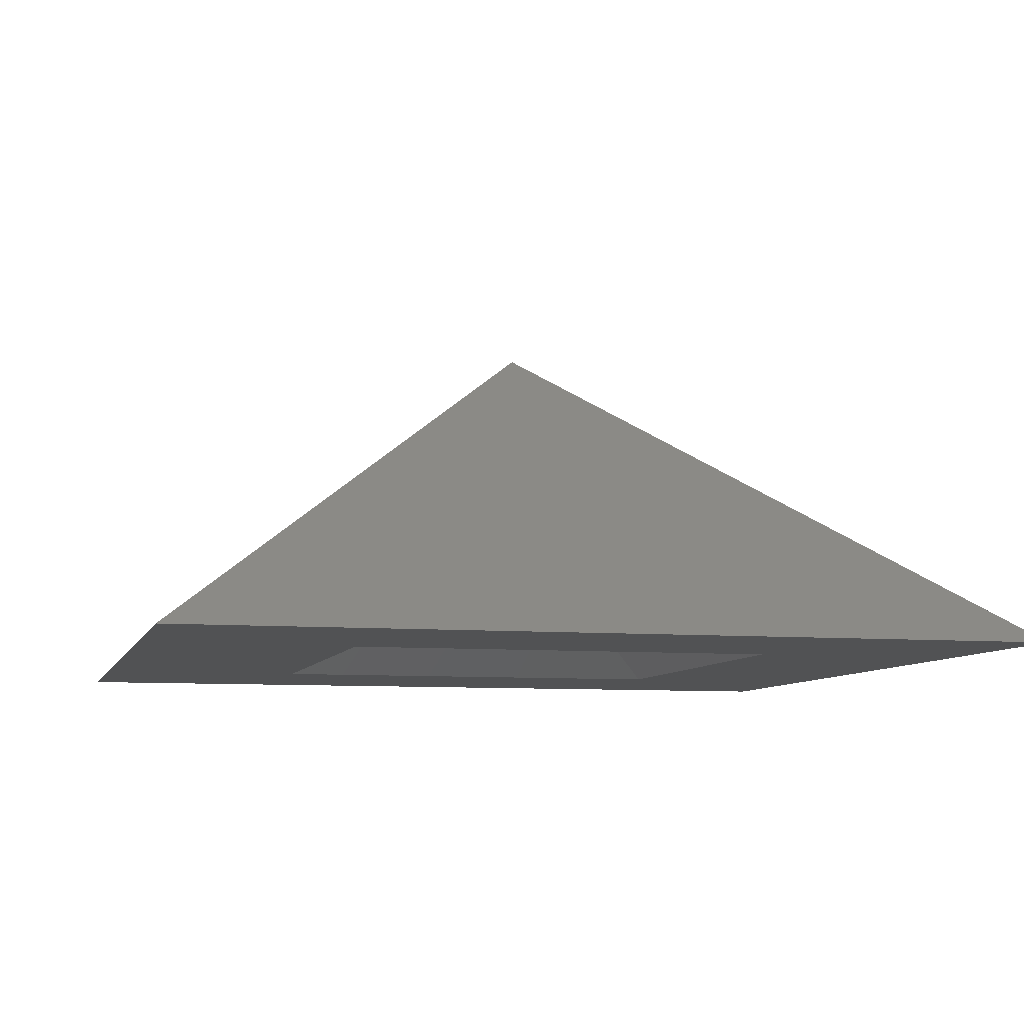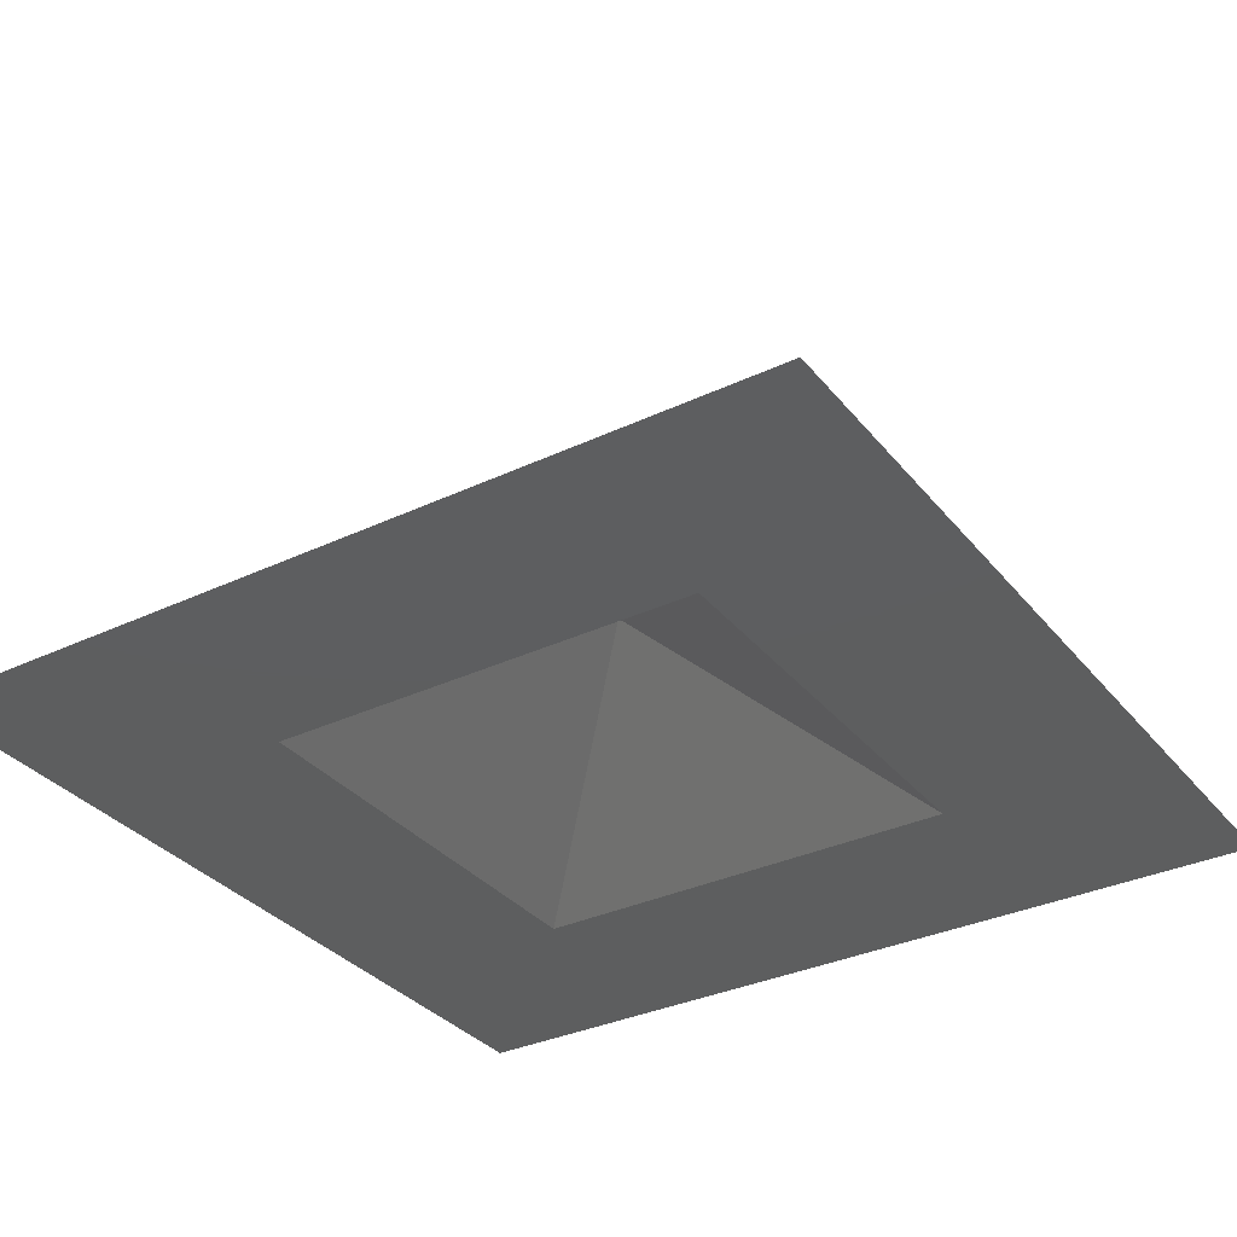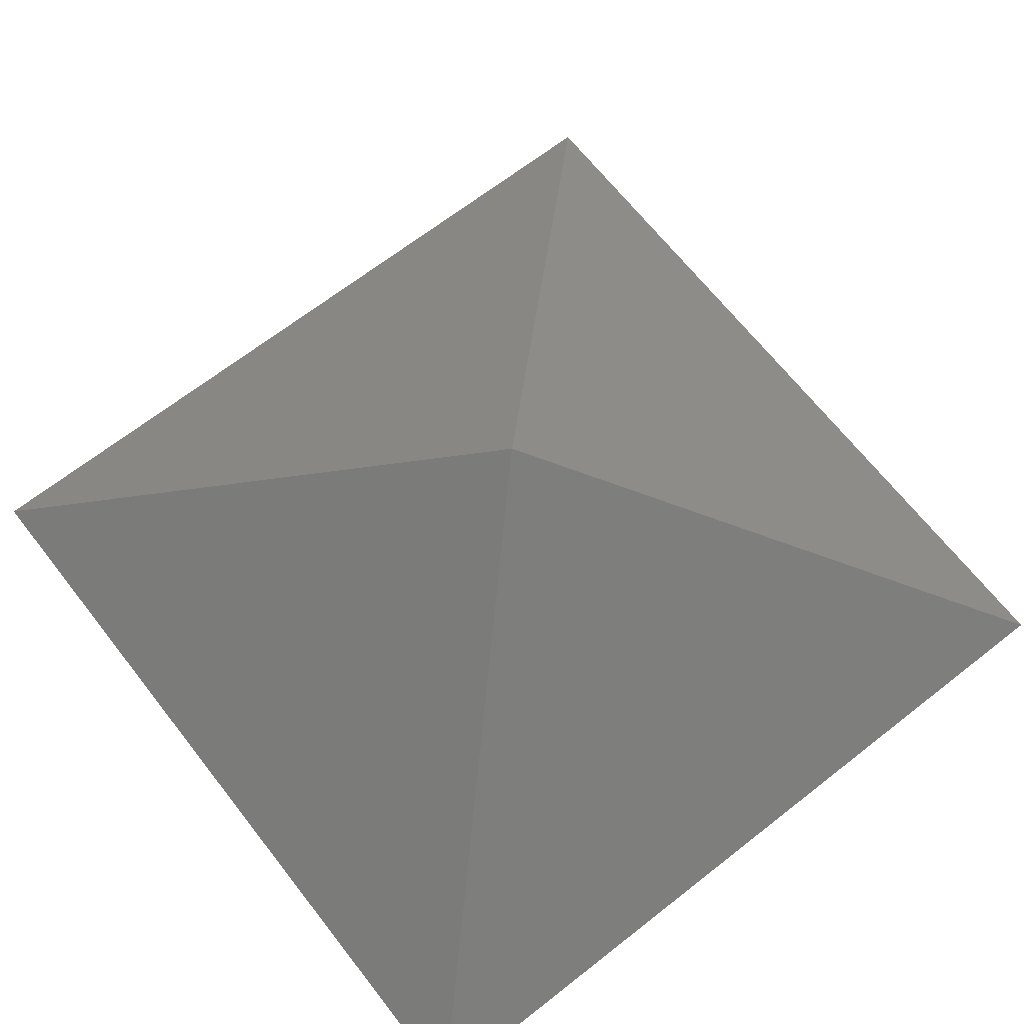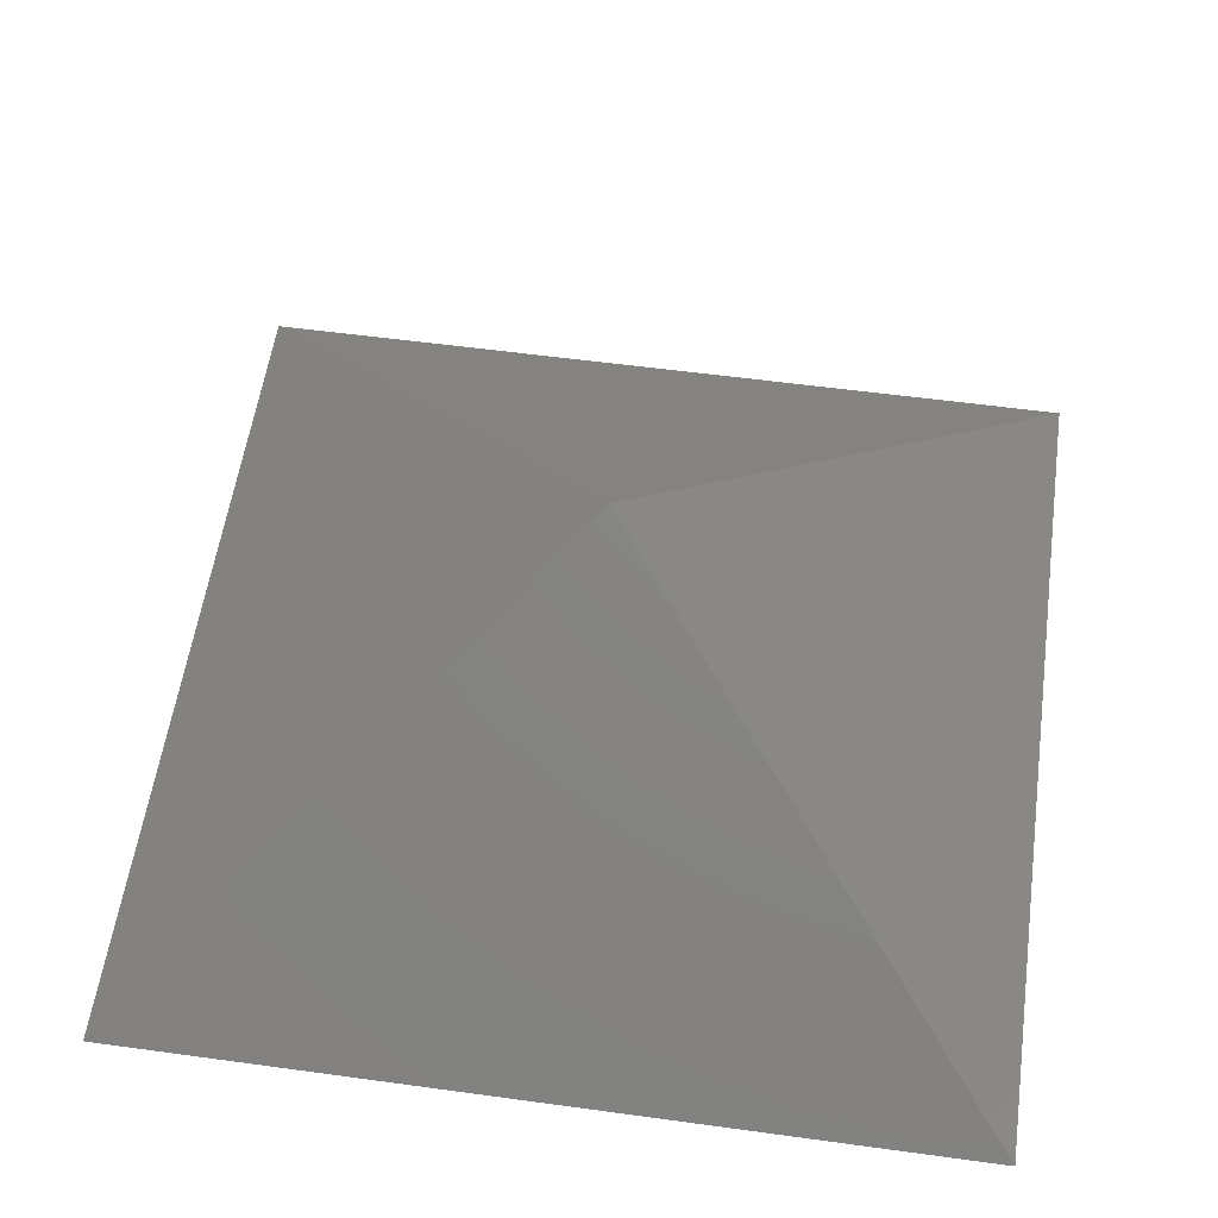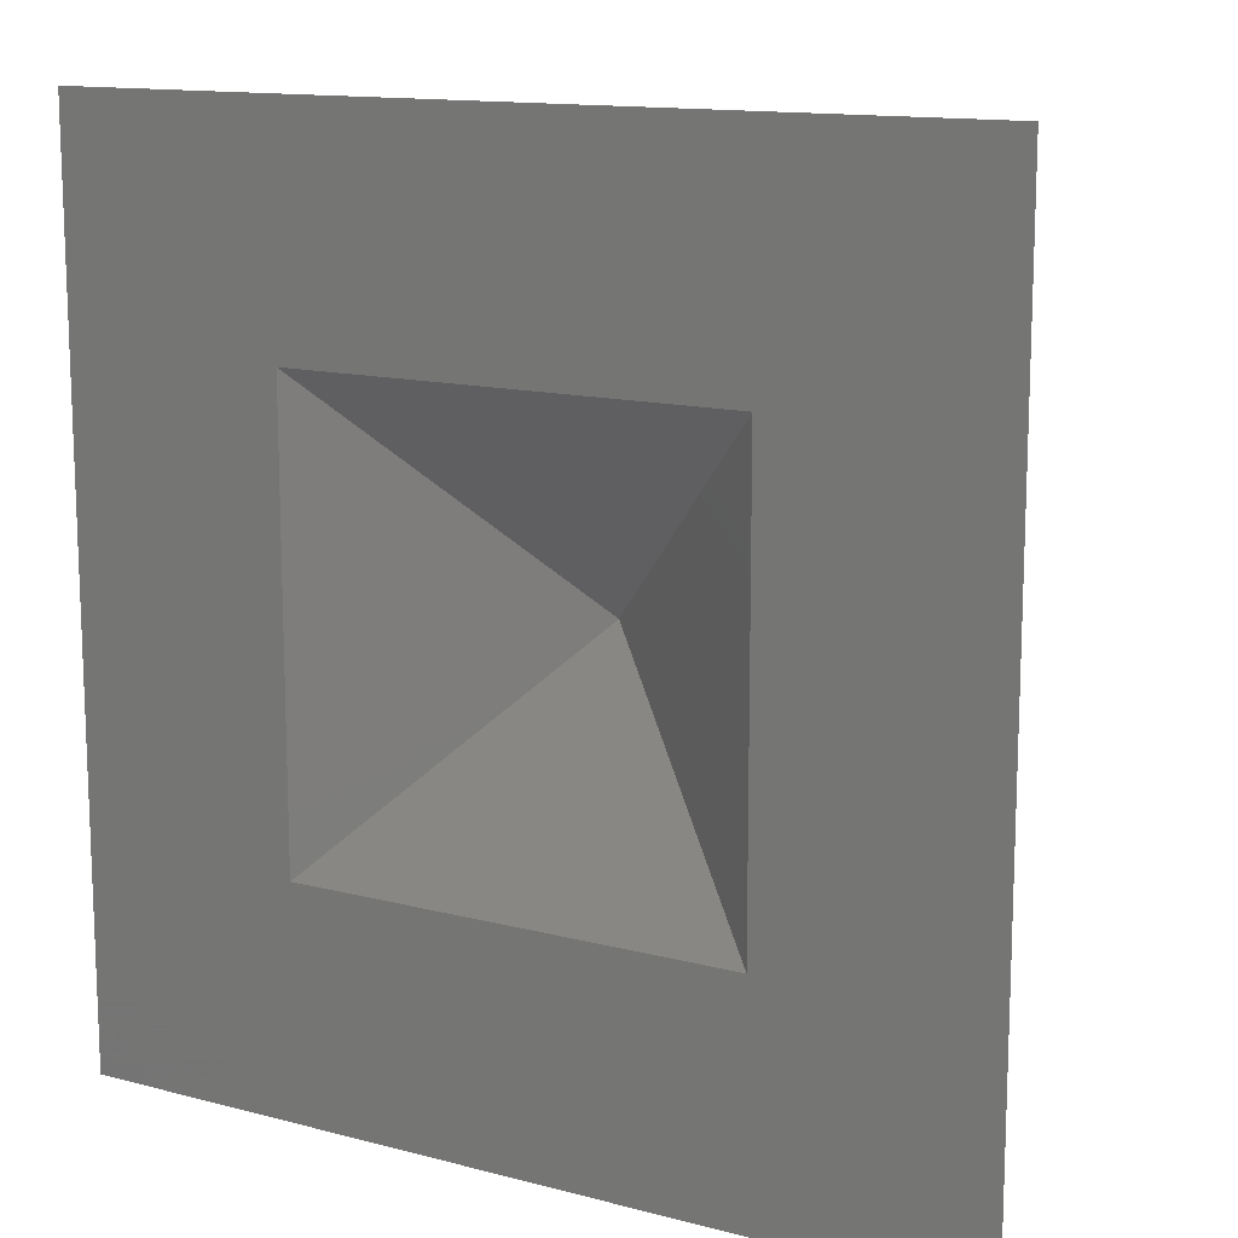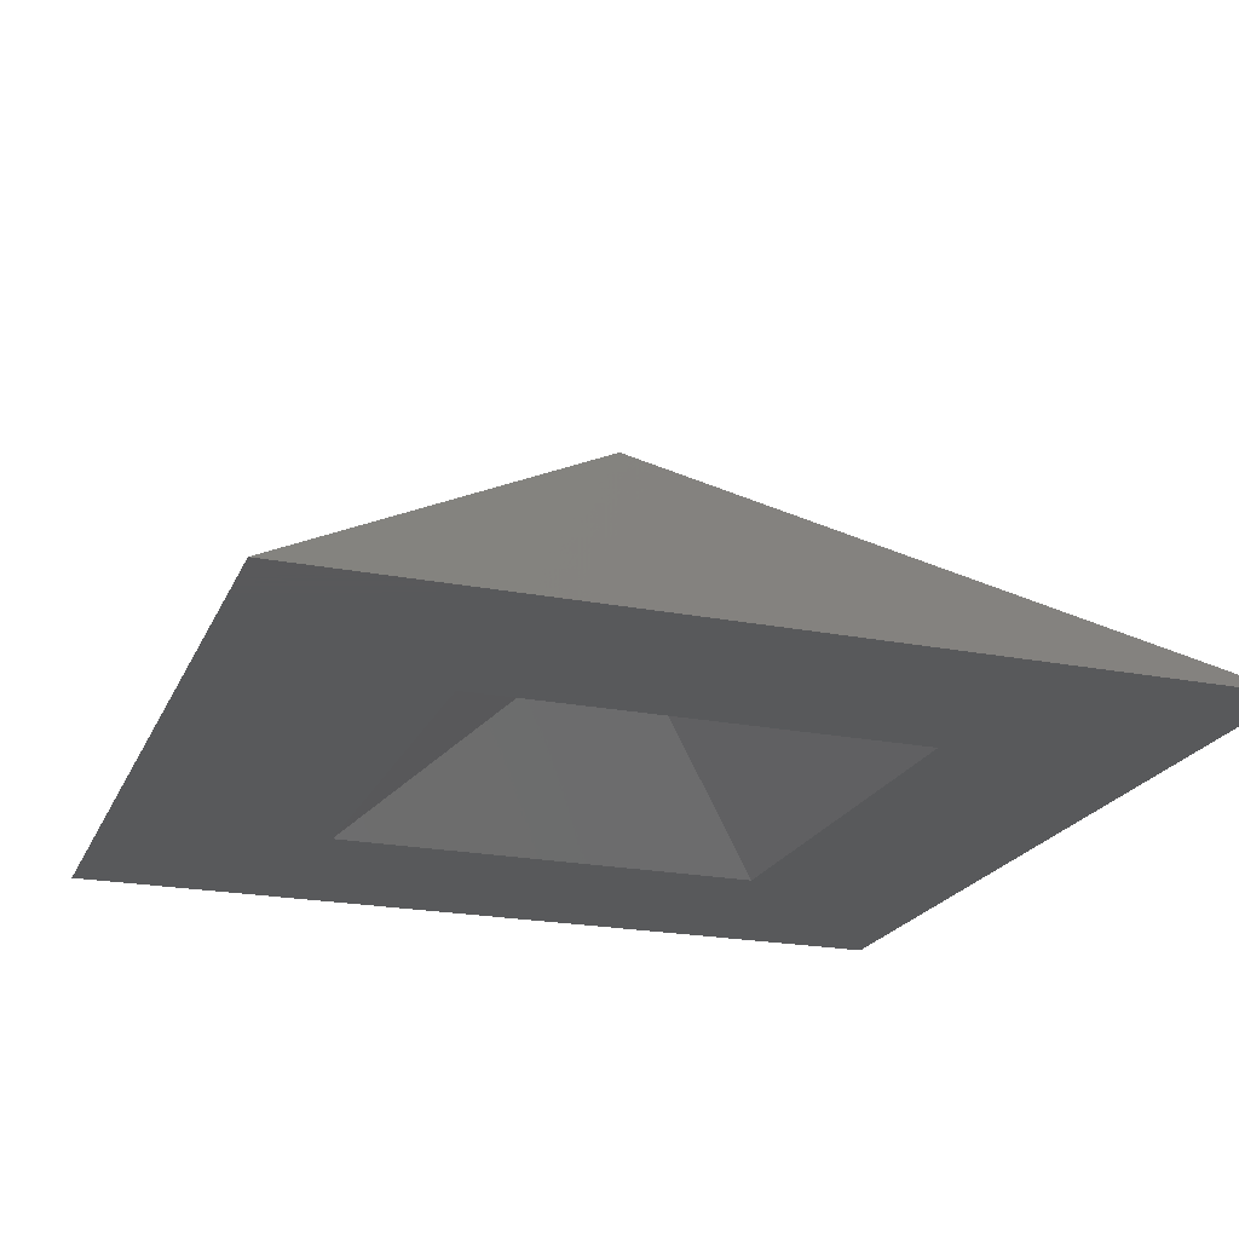
<metadata>
{"format":"stl","ext":"stl","renderer":"f3d","projection":"perspective","resolution":1024,"background":"white","views":[{"elev":-8.0,"azim":-14.1,"up":"+Y"},{"elev":-33.5,"azim":32.8,"up":"+Y"},{"elev":67.2,"azim":-38.1,"up":"+Y"},{"elev":56.8,"azim":-171.9,"up":"+Y"},{"elev":13.3,"azim":30.8,"up":"+Z"},{"elev":-21.9,"azim":-109.2,"up":"+Y"}]}
</metadata>
<code>
# stl→obj: 10 verts, 16 faces
v 40.29 0 -19.31
v 40.29 0 -14.31
v 37.79 2 -16.81
v 35.29 0 -19.31
v 35.29 0 -14.31
v 32.79 0 -11.81
v 42.79 0 -11.81
v 42.79 0 -21.81
v 32.79 0 -21.81
v 37.79 4 -16.81
f 1 2 3
f 4 1 3
f 5 4 3
f 2 5 3
f 5 6 4
f 5 2 6
f 6 2 7
f 7 2 1
f 8 1 9
f 8 7 1
f 1 4 9
f 9 4 6
f 10 7 8
f 10 9 6
f 6 7 10
f 8 9 10

</code>
